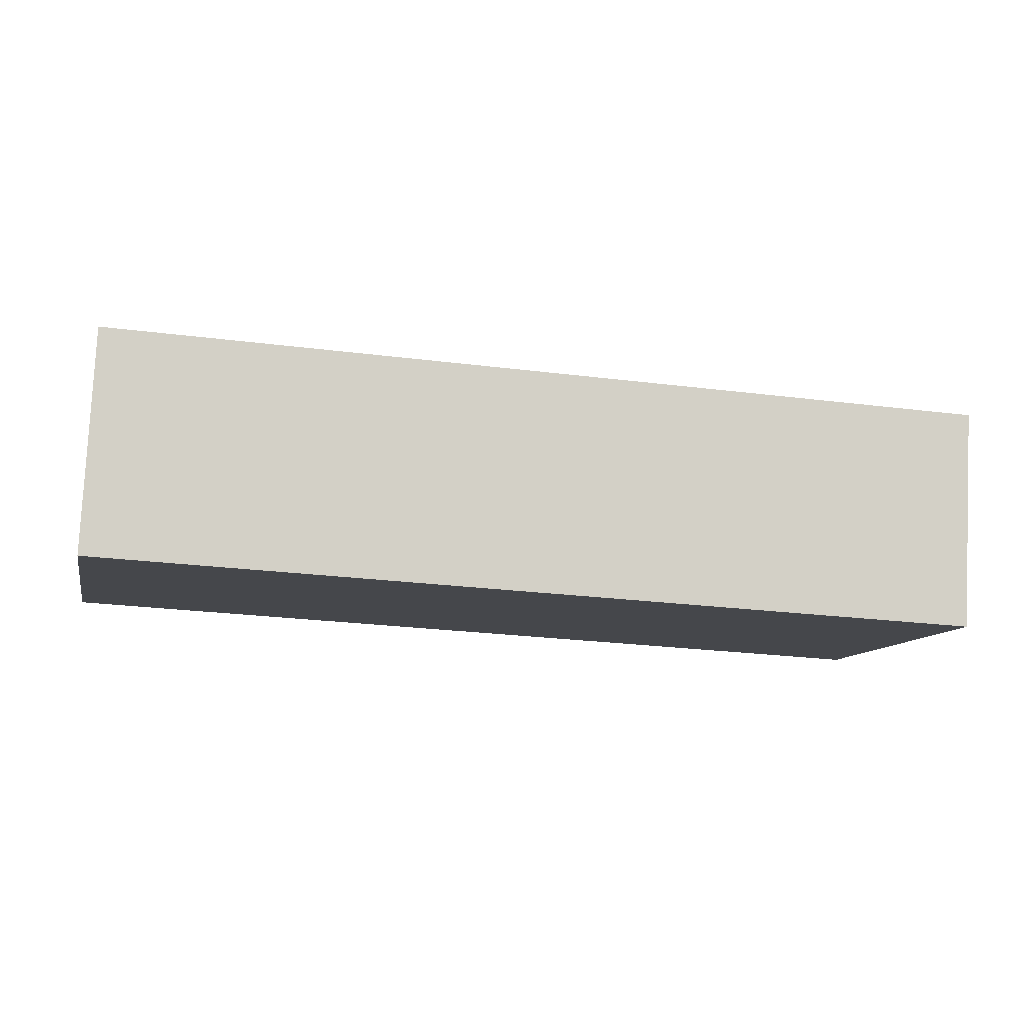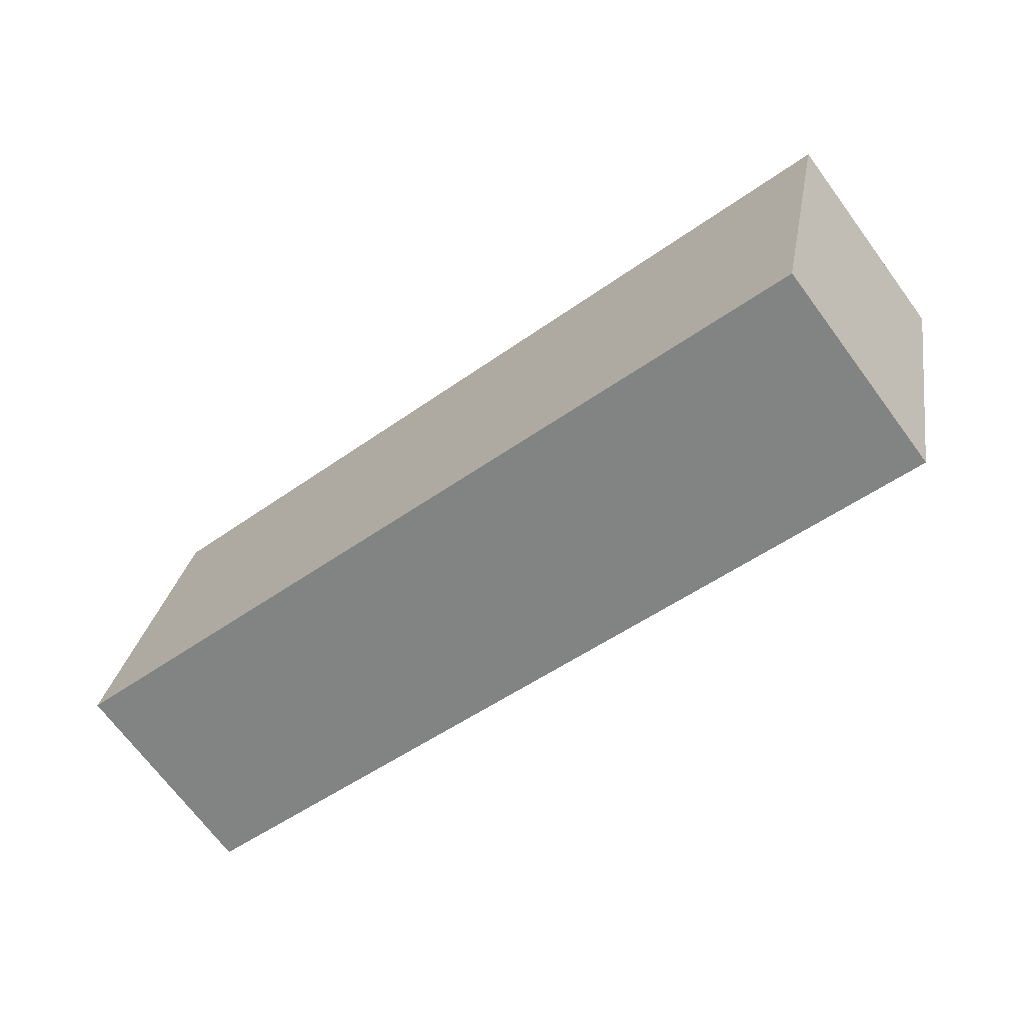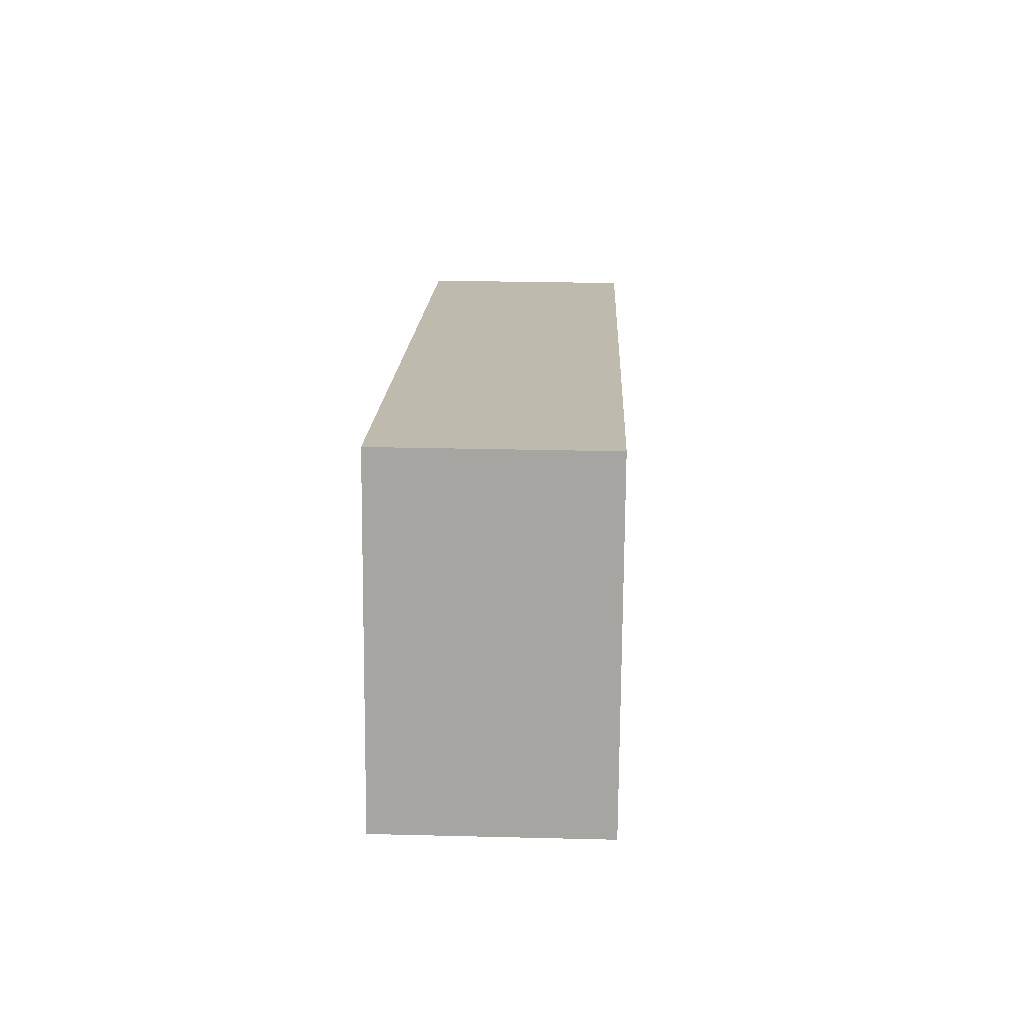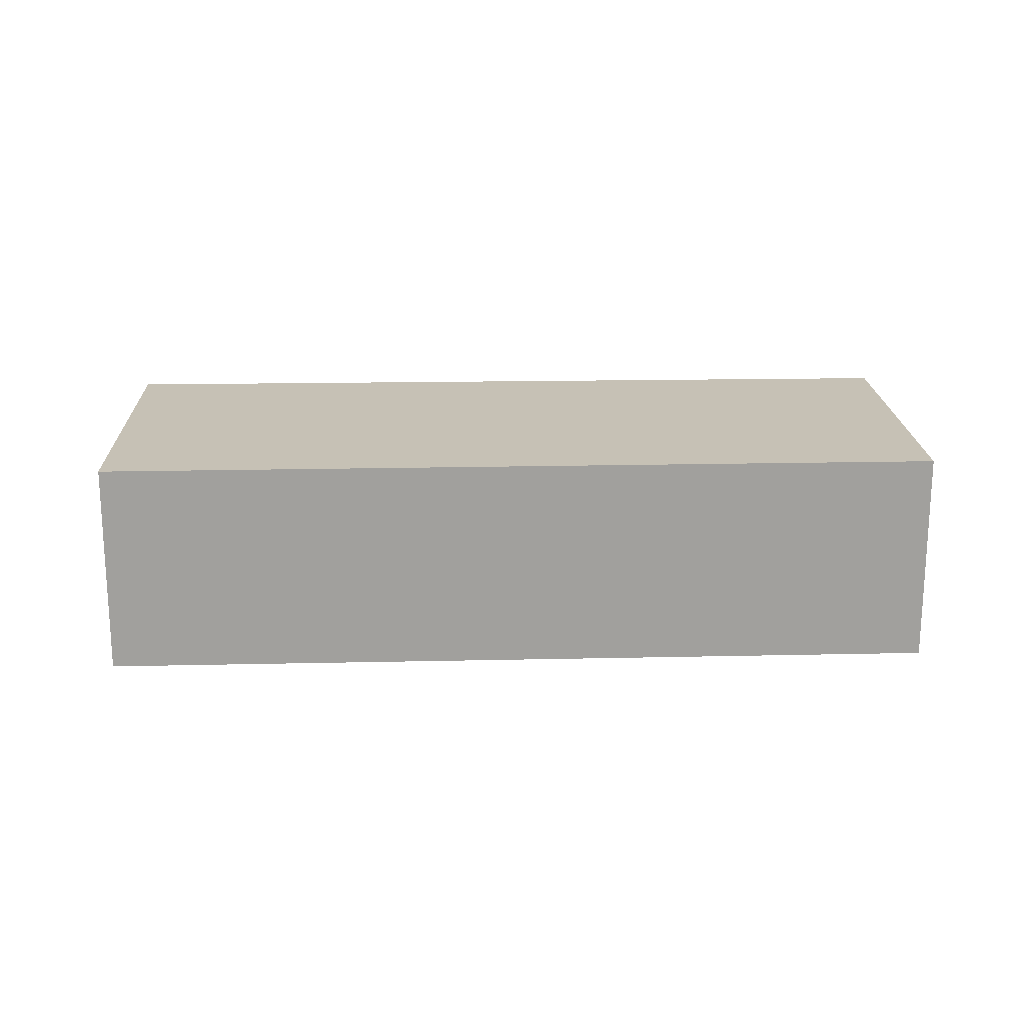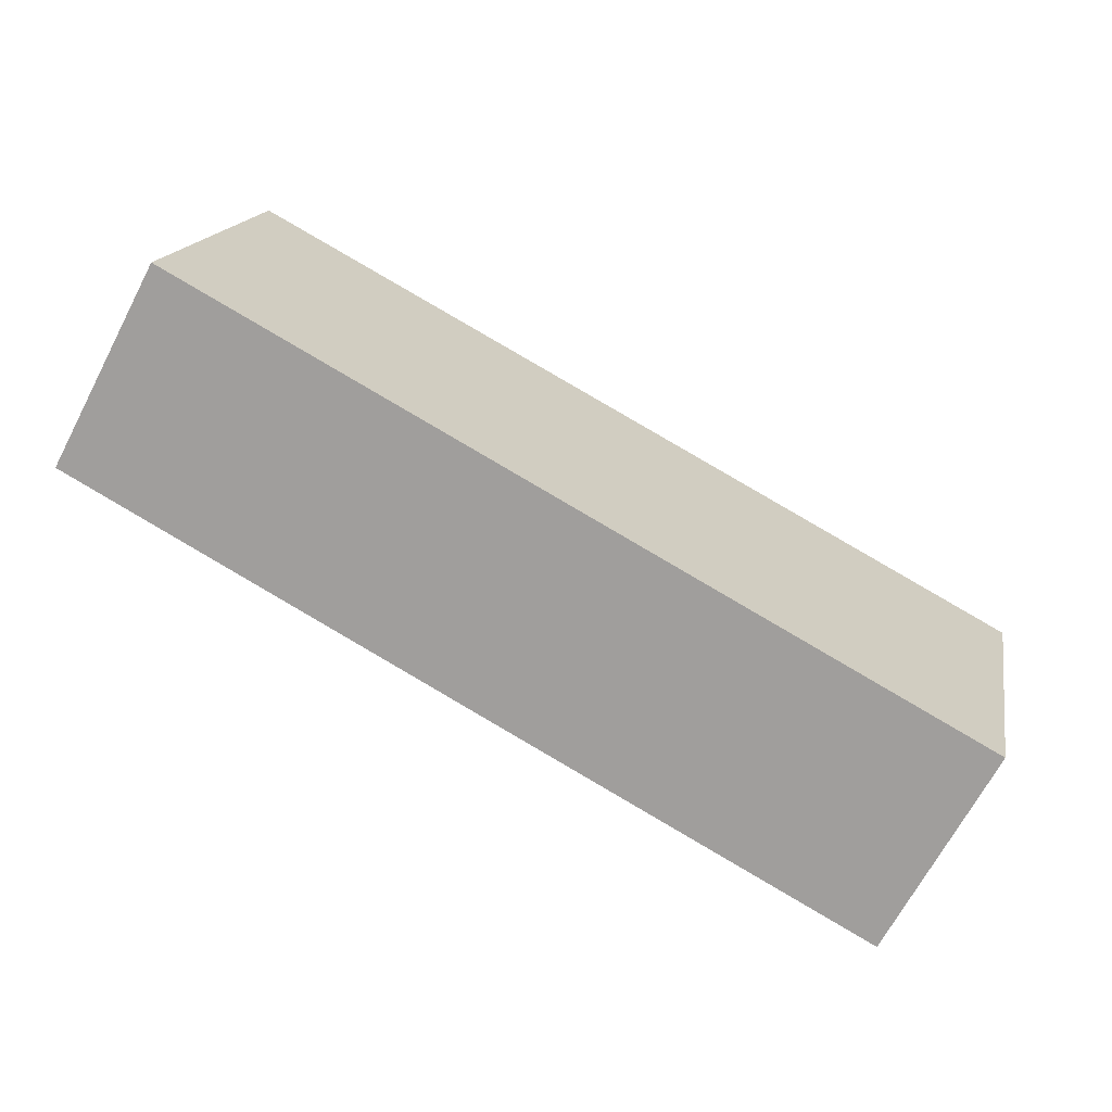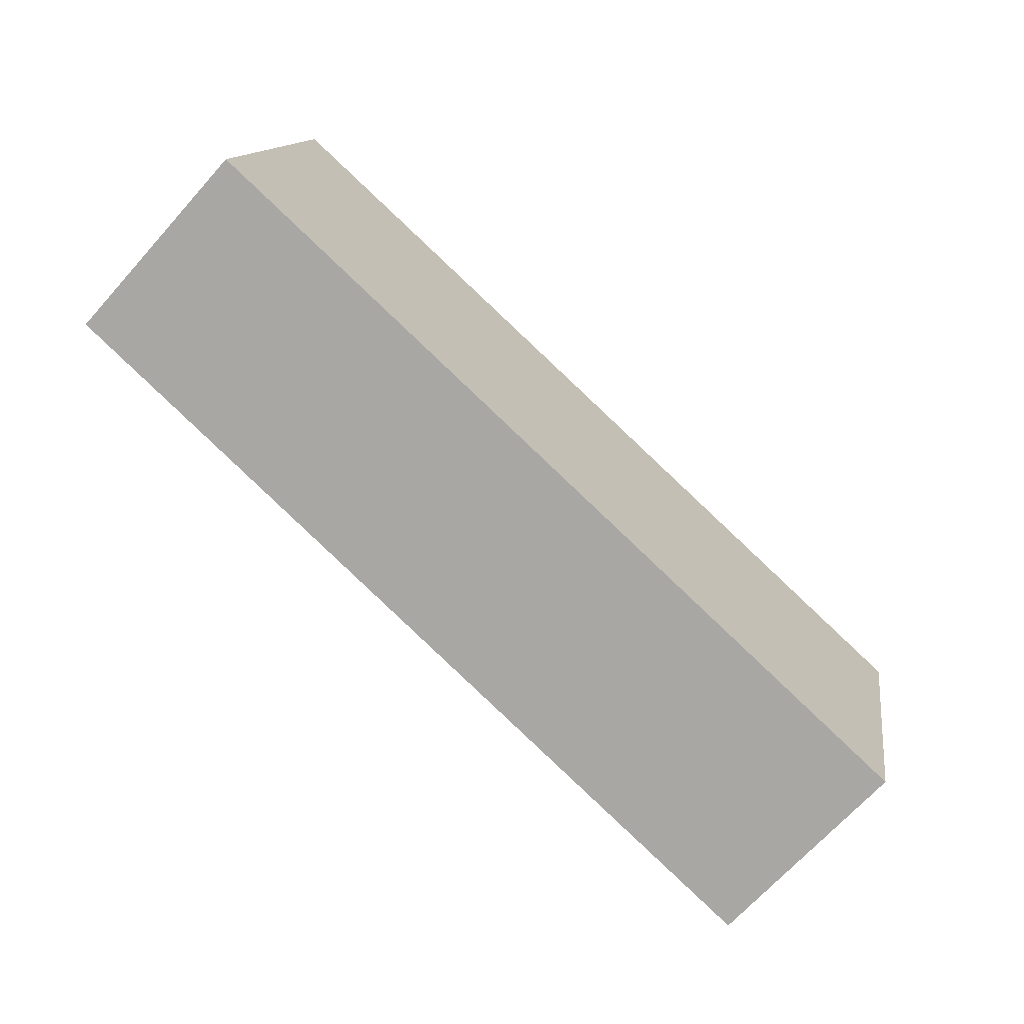
<metadata>
{"format":"obj","ext":"obj","renderer":"f3d","projection":"perspective","resolution":1024,"background":"white","views":[{"elev":79.6,"azim":2.9,"up":"+Z"},{"elev":-70.0,"azim":36.6,"up":"+Z"},{"elev":27.4,"azim":-87.8,"up":"+Z"},{"elev":18.7,"azim":-170.2,"up":"+Y"},{"elev":-67.9,"azim":-27.8,"up":"+Z"},{"elev":-68.6,"azim":-41.9,"up":"+Z"}]}
</metadata>
<code>
v  13.33 3.421 -2.889
v  1.071 3.421 5.34
v  14.51 3.421 2.528
v  0 3.421 2.095e-16
v  13.33 1.769e-16 -2.889
v  0 0 0
v  1.071 -3.27e-16 5.34
v  14.51 -1.548e-16 2.528
g defaultobject
f 1 2 3
f 2 1 4
f 5 4 1
f 4 5 6
f 6 2 4
f 2 6 7
f 7 3 2
f 3 7 8
f 8 1 3
f 1 8 5
f 5 7 6
f 7 5 8

</code>
